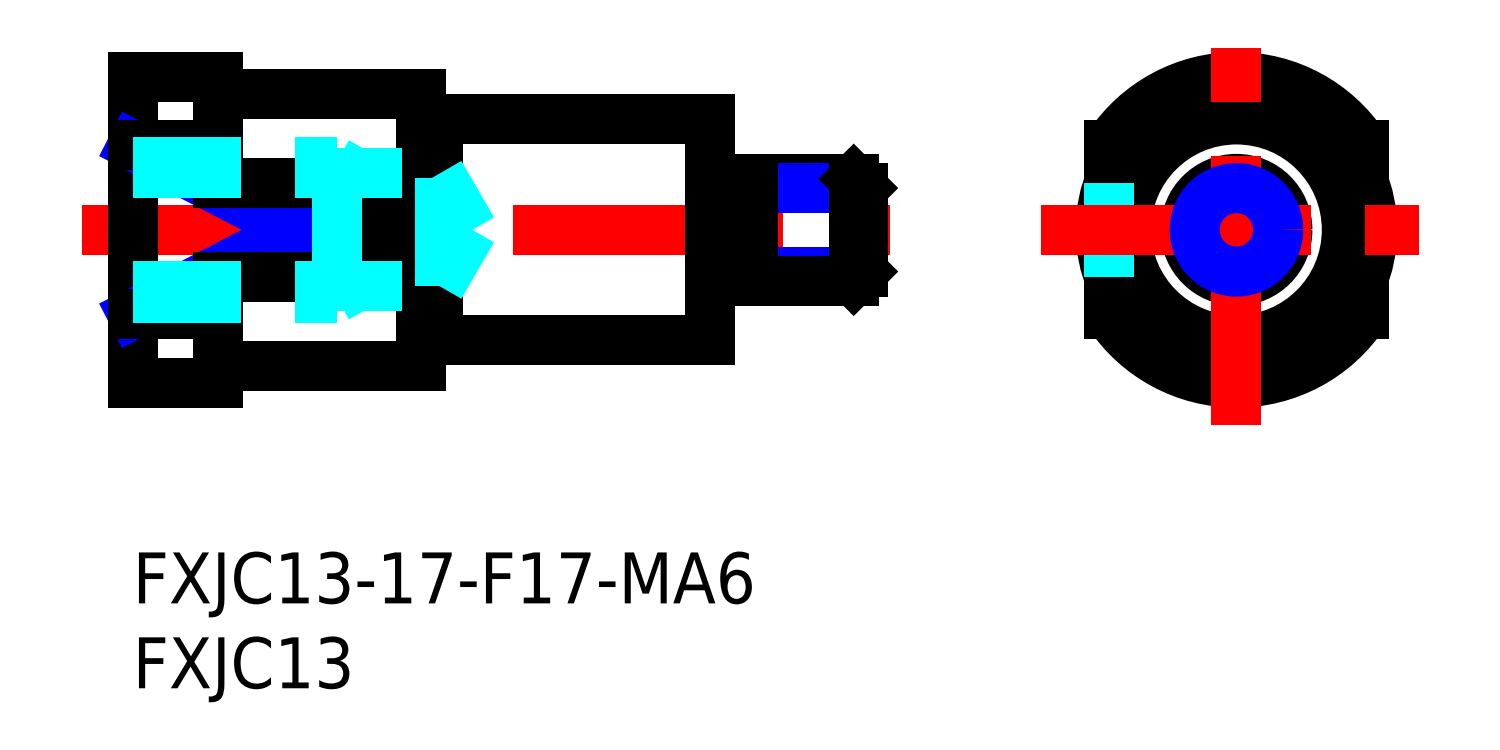
<metadata>
{"format":"dxf","ext":"dxf","renderer":"ezdxf+matplotlib","layout":"modelspace","background":"white","min_lineweight":24,"dpi":150}
</metadata>
<code>
0
SECTION
2
ENTITIES
0
INSERT
8
MSM_CONTINUOUS
2
*U11
10
0
20
0
30
0
0
INSERT
8
MSM_CONTINUOUS
2
*U12
10
0
20
0
30
0
0
LINE
8
MSM_CENTER
10
-3
20
19
30
0
11
46
21
19
31
0
0
LINE
8
MSM_CONTINUOUS
10
0
20
28
30
0
11
0
21
10
31
0
0
CIRCLE
8
MSM_CONTINUOUS
10
65
20
19
30
0
40
3
0
LINE
8
MSM_CONTINUOUS
10
72.5
20
14.03
30
0
11
72.5
21
16.22
31
0
0
LINE
8
MSM_CONTINUOUS
10
72.5
20
21.78
30
0
11
72.5
21
23.97
31
0
0
LINE
8
MSM_DASHED
10
72.5
20
21.78
30
0
11
72.5
21
16.22
31
0
0
CIRCLE
8
MSM_CONTINUOUS
10
65
20
19
30
0
40
6.5
0
CIRCLE
8
MSM_CONTINUOUS
10
65
20
19
30
0
40
8
0
ARC
8
MSM_CONTINUOUS
10
65
20
19
30
0
40
9
50
33.56
51
146.4
0
LINE
8
MSM_CONTINUOUS
10
57.5
20
14.03
30
0
11
57.5
21
16.22
31
0
0
ARC
8
MSM_CONTINUOUS
10
65
20
19
30
0
40
9
50
213.6
51
326.4
0
LINE
8
MSM_CONTINUOUS
10
57.5
20
21.78
30
0
11
57.5
21
23.97
31
0
0
LINE
8
MSM_DASHED
10
57.5
20
21.78
30
0
11
57.5
21
16.22
31
0
0
LINE
8
MSM_CONTINUOUS
10
18
20
25.5
30
0
11
34
21
25.5
31
0
0
LINE
8
MSM_NARROW
10
0
20
14.03
30
0
11
15
21
21.78
31
0
0
LINE
8
MSM_NARROW
10
15
20
16.22
30
0
11
0
21
23.97
31
0
0
LINE
8
MSM_CONTINUOUS
10
15
20
21.78
30
0
11
15
21
16.22
31
0
0
LINE
8
MSM_CONTINUOUS
10
6
20
27
30
0
11
17
21
27
31
0
0
LINE
8
MSM_CONTINUOUS
10
0
20
28
30
0
11
5
21
28
31
0
0
LINE
8
MSM_CONTINUOUS
10
5
20
28
30
0
11
5
21
21.78
31
0
0
LINE
8
MSM_CONTINUOUS
10
17
20
11
30
0
11
17
21
27
31
0
0
LINE
8
MSM_CONTINUOUS
10
34
20
25.5
30
0
11
34
21
12.5
31
0
0
LINE
8
MSM_CONTINUOUS
10
15
20
21.78
30
0
11
5
21
21.78
31
0
0
LINE
8
MSM_CONTINUOUS
10
5
20
23.97
30
0
11
0
21
23.97
31
0
0
LINE
8
MSM_CONTINUOUS
10
5
20
14.03
30
0
11
0
21
14.03
31
0
0
LINE
8
MSM_CONTINUOUS
10
15
20
16.22
30
0
11
5
21
16.22
31
0
0
LINE
8
MSM_CONTINUOUS
10
5
20
10
30
0
11
5
21
16.22
31
0
0
LINE
8
MSM_CONTINUOUS
10
0
20
10
30
0
11
5
21
10
31
0
0
LINE
8
MSM_CONTINUOUS
10
6
20
11
30
0
11
17
21
11
31
0
0
LINE
8
MSM_CONTINUOUS
10
18
20
12.5
30
0
11
34
21
12.5
31
0
0
LINE
8
MSM_CENTER
10
65
20
7.5
30
0
11
65
21
30.5
31
0
0
LINE
8
MSM_CENTER
10
53.5
20
19
30
0
11
76.5
21
19
31
0
0
LINE
8
MSM_CONTINUOUS
10
36.5
20
22
30
0
11
42.46
21
22
31
0
0
LINE
8
MSM_NARROW
10
36.5
20
21.46
30
0
11
43
21
21.46
31
0
0
LINE
8
MSM_NARROW
10
36.5
20
16.54
30
0
11
43
21
16.54
31
0
0
LINE
8
MSM_CONTINUOUS
10
36.5
20
16
30
0
11
42.46
21
16
31
0
0
LINE
8
MSM_CONTINUOUS
10
43
20
21.46
30
0
11
43
21
16.54
31
0
0
LINE
8
MSM_CONTINUOUS
10
43
20
21.46
30
0
11
42.46
21
22
31
0
0
LINE
8
MSM_CONTINUOUS
10
42.46
20
22
30
0
11
42.46
21
16
31
0
0
LINE
8
MSM_CONTINUOUS
10
42.46
20
16
30
0
11
43
21
16.54
31
0
0
LINE
8
MSM_CONTINUOUS
10
36.5
20
22
30
0
11
36.5
21
16
31
0
0
LINE
8
MSM_CONTINUOUS
10
34.6
20
21.15
30
0
11
35.9
21
21.15
31
0
0
LINE
8
MSM_CONTINUOUS
10
34.6
20
16.85
30
0
11
35.9
21
16.85
31
0
0
ARC
8
MSM_CONTINUOUS
10
35.9
20
21.75
30
0
40
0.6
50
270
51
0
0
ARC
8
MSM_CONTINUOUS
10
34.6
20
21.75
30
0
40
0.6
50
180
51
270
0
ARC
8
MSM_CONTINUOUS
10
35.9
20
16.25
30
0
40
0.6
50
0
51
90
0
ARC
8
MSM_CONTINUOUS
10
34.6
20
16.25
30
0
40
0.6
50
90
51
180
0
ARC
8
MSM_CONTINUOUS
10
6
20
28
30
0
40
1
50
180
51
270
0
ARC
8
MSM_CONTINUOUS
10
6
20
10
30
0
40
1
50
90
51
180
0
LINE
8
MSM_CONTINUOUS
10
18
20
12.5
30
0
11
18
21
25.5
31
0
0
LINE
8
MSM_CONTINUOUS
10
17
20
25.4
30
0
11
18
21
25.4
31
0
0
LINE
8
MSM_CONTINUOUS
10
17
20
12.6
30
0
11
18
21
12.6
31
0
0
CIRCLE
8
MSM_NARROW
10
65
20
19
30
0
40
2.458
0
LINE
8
MSM_DASHED
10
12
20
15
30
0
11
12
21
23
31
0
0
LINE
8
MSM_DASHED
10
18.08
20
15.68
30
0
11
18.08
21
22.32
31
0
0
LINE
8
MSM_DASHED
10
18.08
20
22.32
30
0
11
20
21
19
31
0
0
LINE
8
MSM_DASHED
10
0
20
15.68
30
0
11
18.08
21
15.68
31
0
0
LINE
8
MSM_DASHED
10
0
20
15
30
0
11
12
21
15
31
0
0
LINE
8
MSM_DASHED
10
12
20
15
30
0
11
13.17
21
15.68
31
0
0
LINE
8
MSM_DASHED
10
18.08
20
15.68
30
0
11
20
21
19
31
0
0
LINE
8
MSM_DASHED
10
0
20
23
30
0
11
12
21
23
31
0
0
LINE
8
MSM_DASHED
10
0
20
22.32
30
0
11
18.08
21
22.32
31
0
0
LINE
8
MSM_DASHED
10
12
20
23
30
0
11
13.17
21
22.32
31
0
0
ENDSEC
0
EOF

</code>
